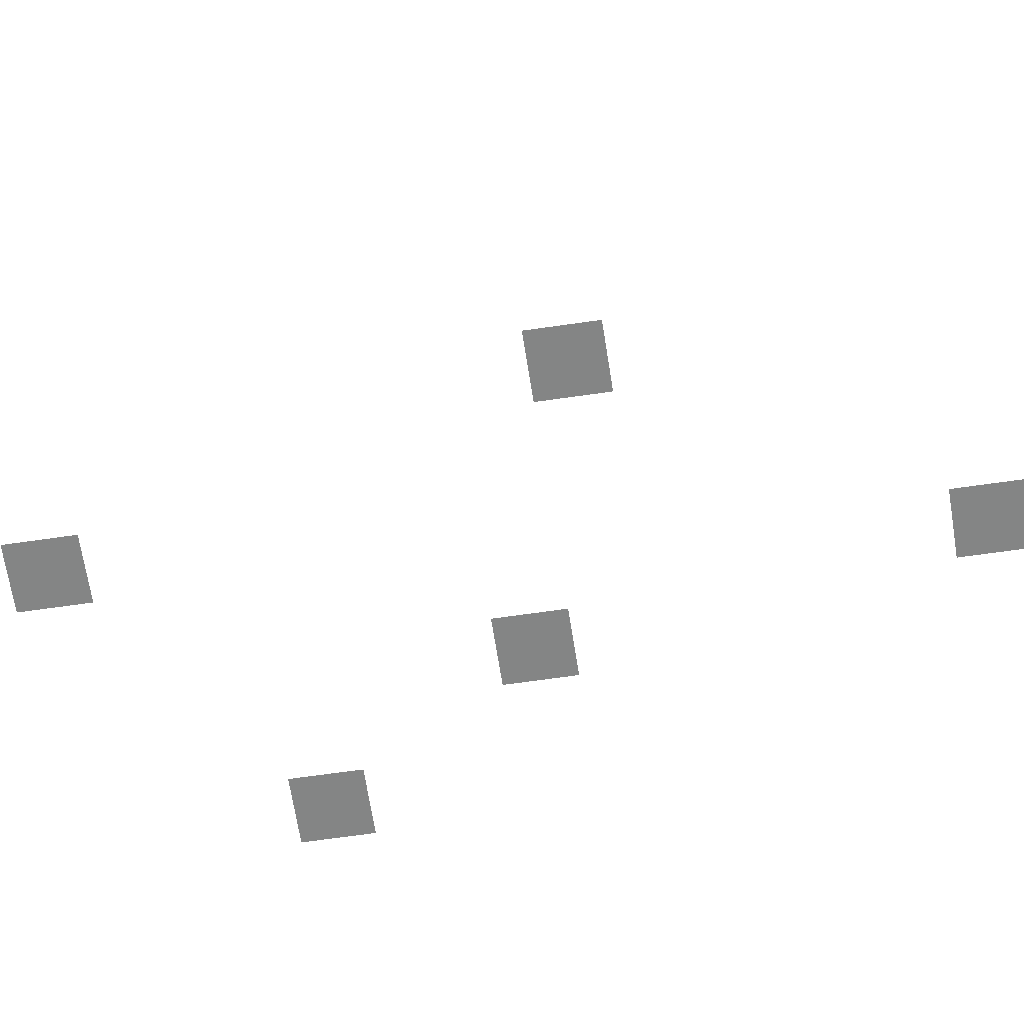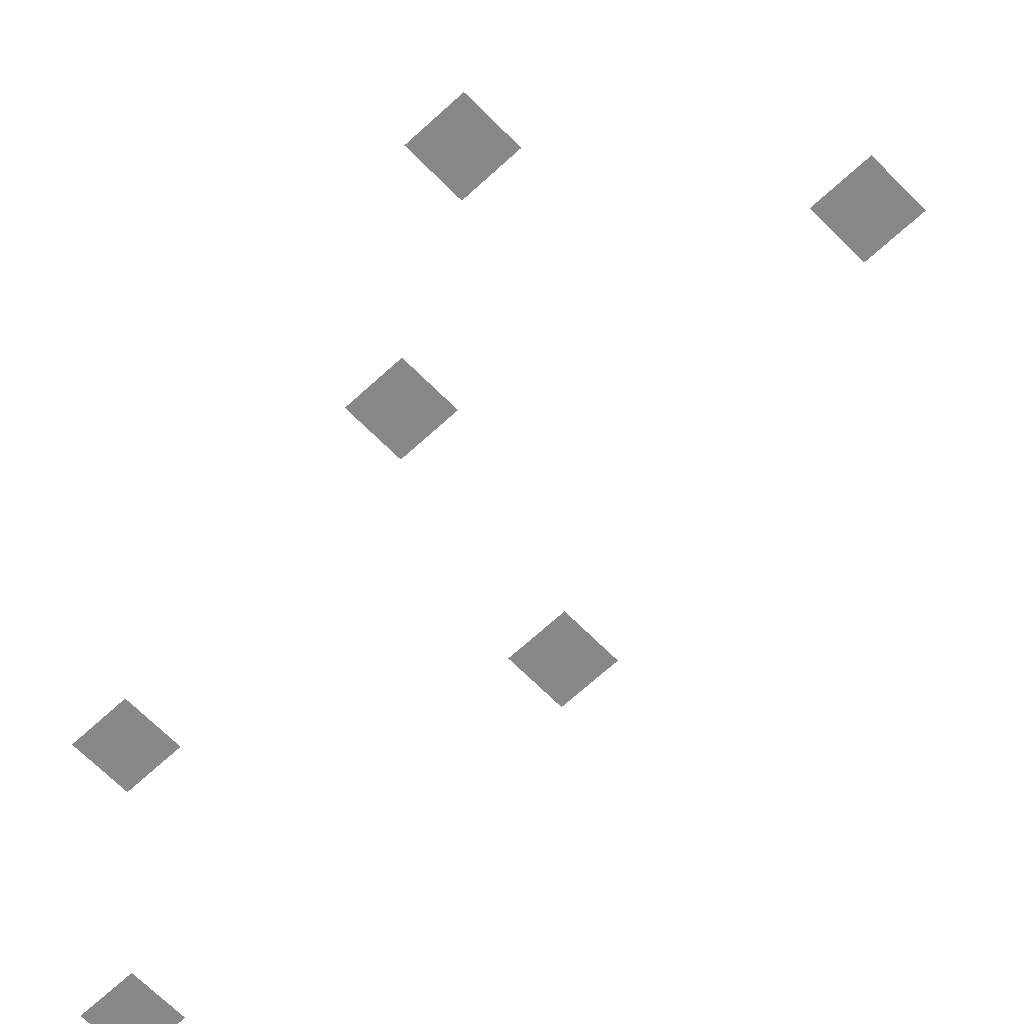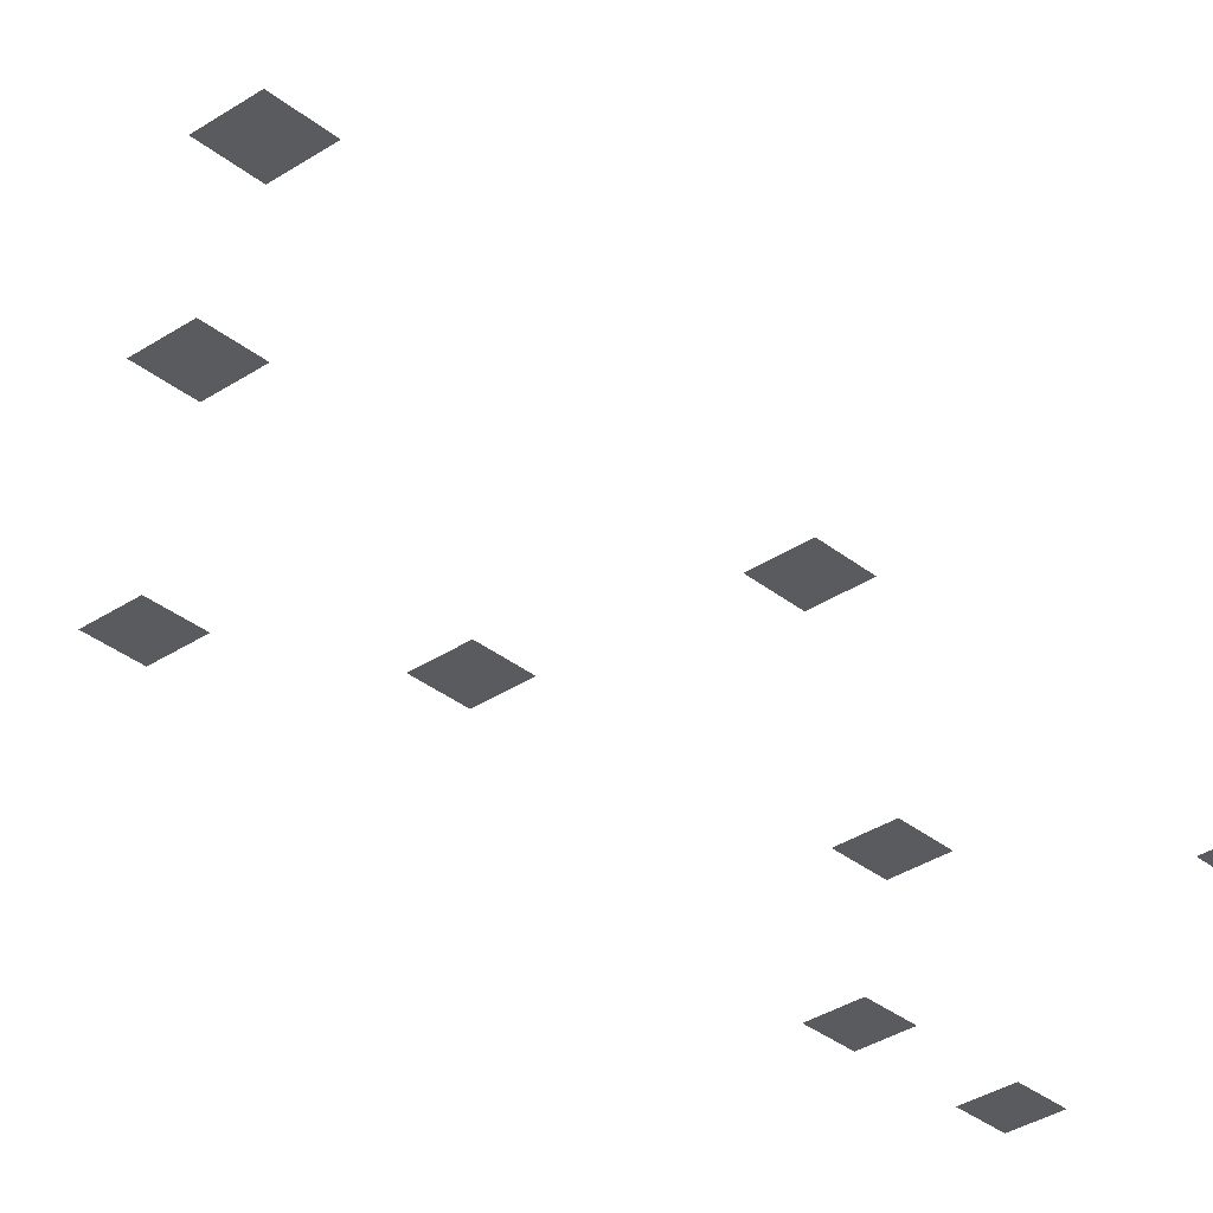
<metadata>
{"format":"obj","ext":"obj","renderer":"f3d","projection":"perspective","resolution":1024,"background":"white","views":[{"elev":-61.6,"azim":98.6,"up":"+Z"},{"elev":-62.9,"azim":-46.3,"up":"+Z"},{"elev":-33.4,"azim":42.4,"up":"+Z"}]}
</metadata>
<code>
v -816 -688 0
v -832 -688 0
v -832 -672 0
v -816 -672 0
v -912 -688 0
v -928 -688 0
v -928 -672 0
v -912 -672 0
v -816 -736 0
v -832 -736 0
v -832 -720 0
v -816 -720 0
v -912 -736 0
v -928 -736 0
v -928 -720 0
v -912 -720 0
v -864 -784 0
v -880 -784 0
v -880 -768 0
v -864 -768 0
v -816 -864 0
v -832 -864 0
v -832 -848 0
v -816 -848 0
v -880 -880 0
v -896 -880 0
v -896 -864 0
v -880 -864 0
v -912 -928 0
v -928 -928 0
v -928 -912 0
v -912 -912 0
v -848 -976 0
v -864 -976 0
v -864 -960 0
v -848 -960 0
v -800 -1008 0
v -816 -1008 0
v -816 -992 0
v -800 -992 0
v -896 -1040 0
v -912 -1040 0
v -912 -1024 0
v -896 -1024 0
v -784 -1072 0
v -800 -1072 0
v -800 -1056 0
v -784 -1056 0
g Castle2_mesh_0012
f 1 2 3 4
f 5 6 7 8
f 9 10 11 12
f 13 14 15 16
f 17 18 19 20
f 21 22 23 24
f 25 26 27 28
f 29 30 31 32
f 33 34 35 36
f 37 38 39 40
f 41 42 43 44
f 45 46 47 48

</code>
